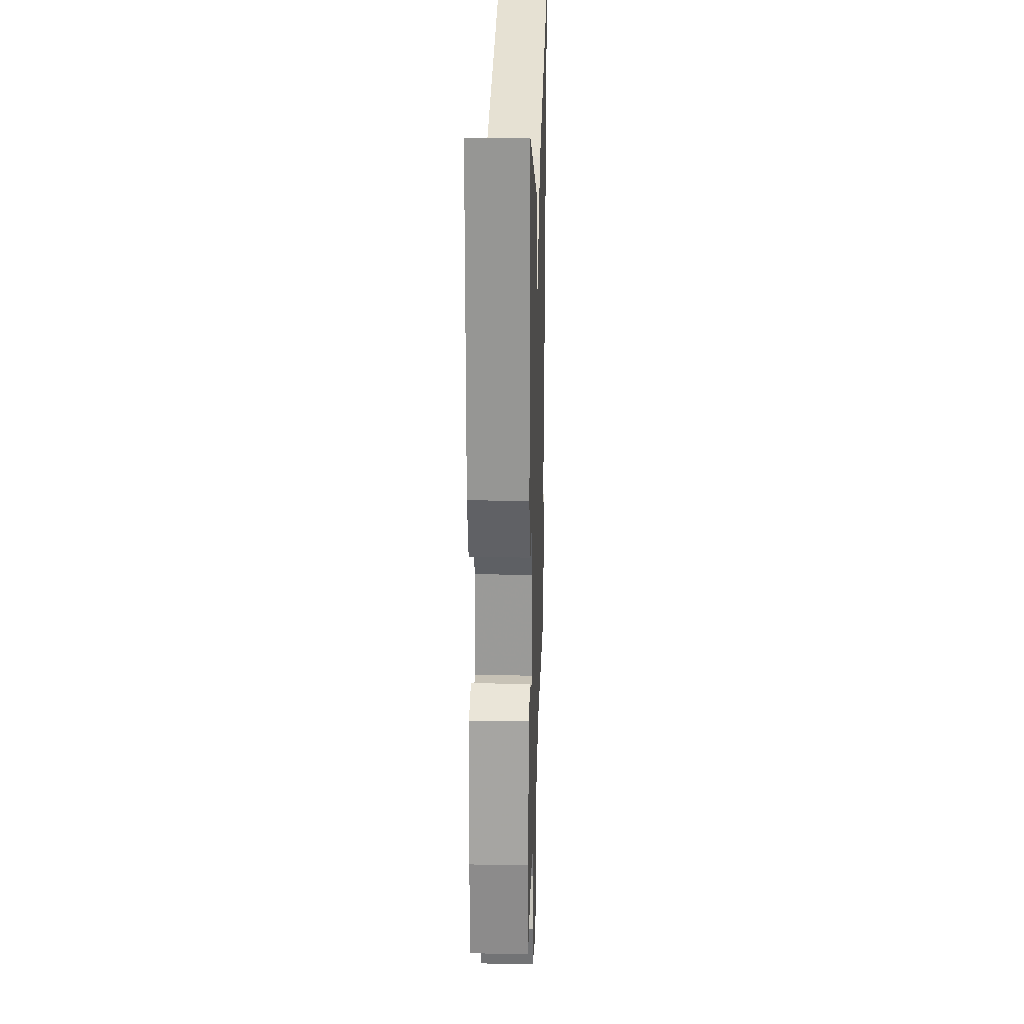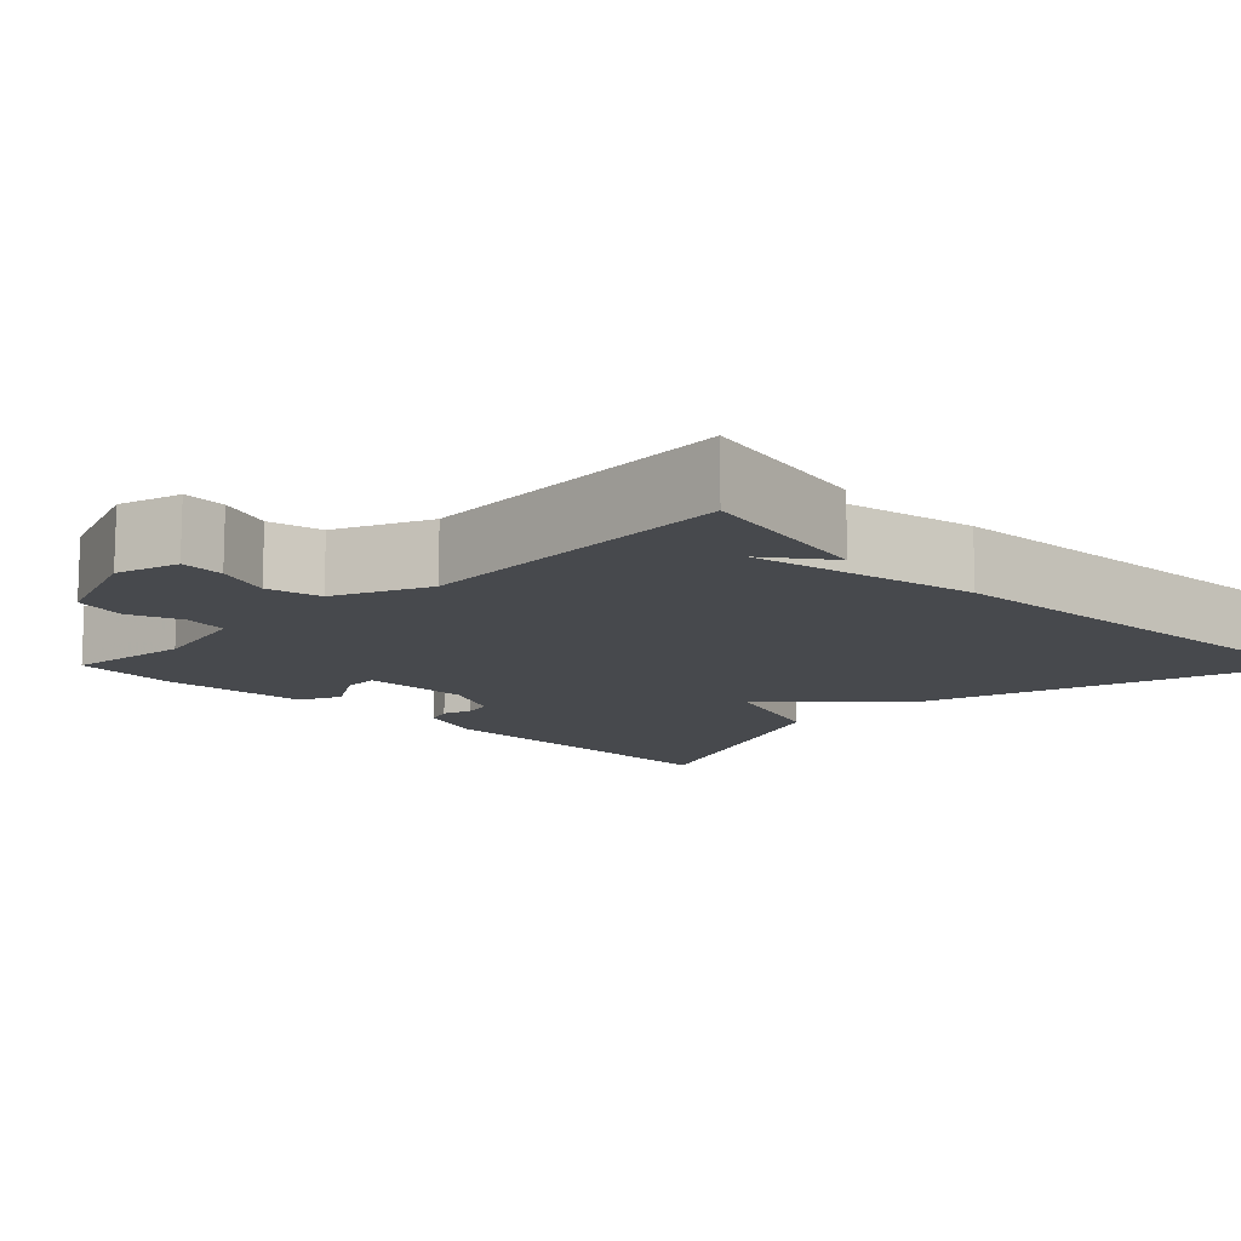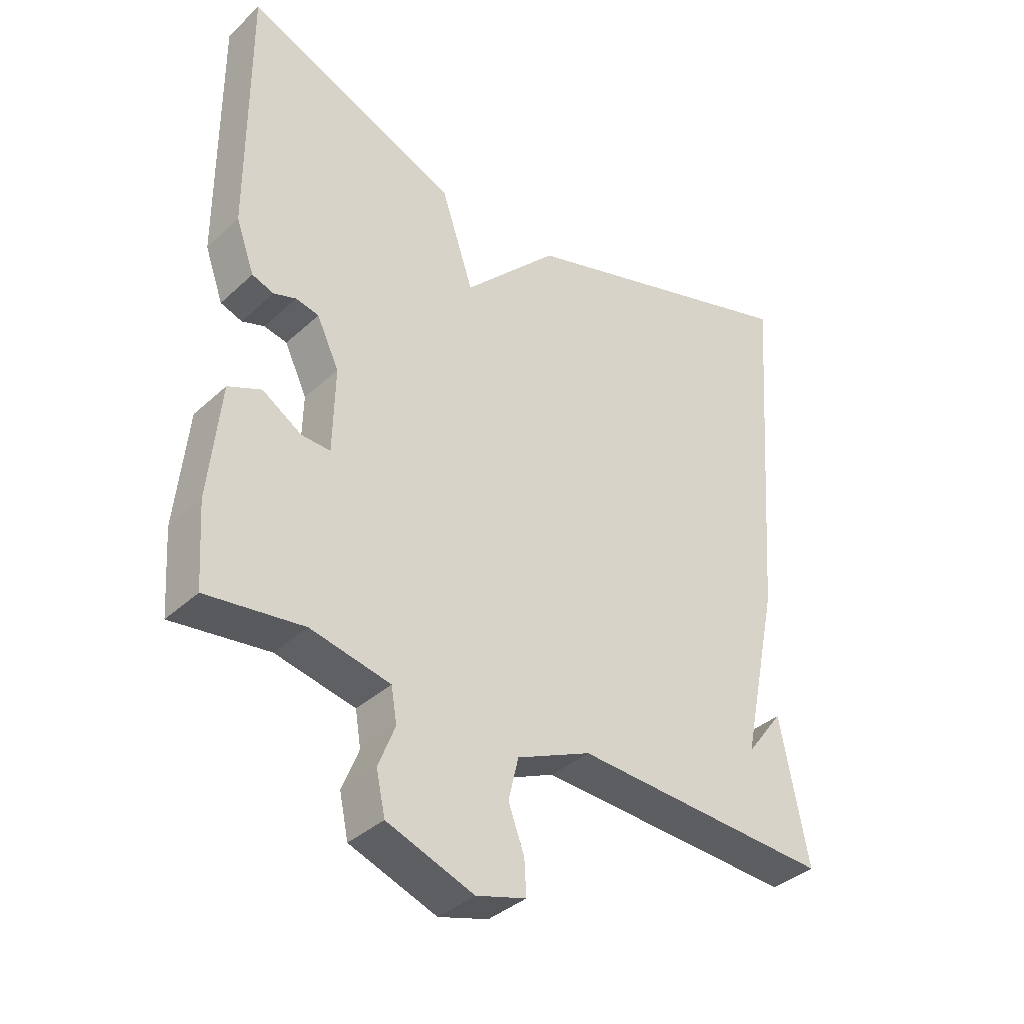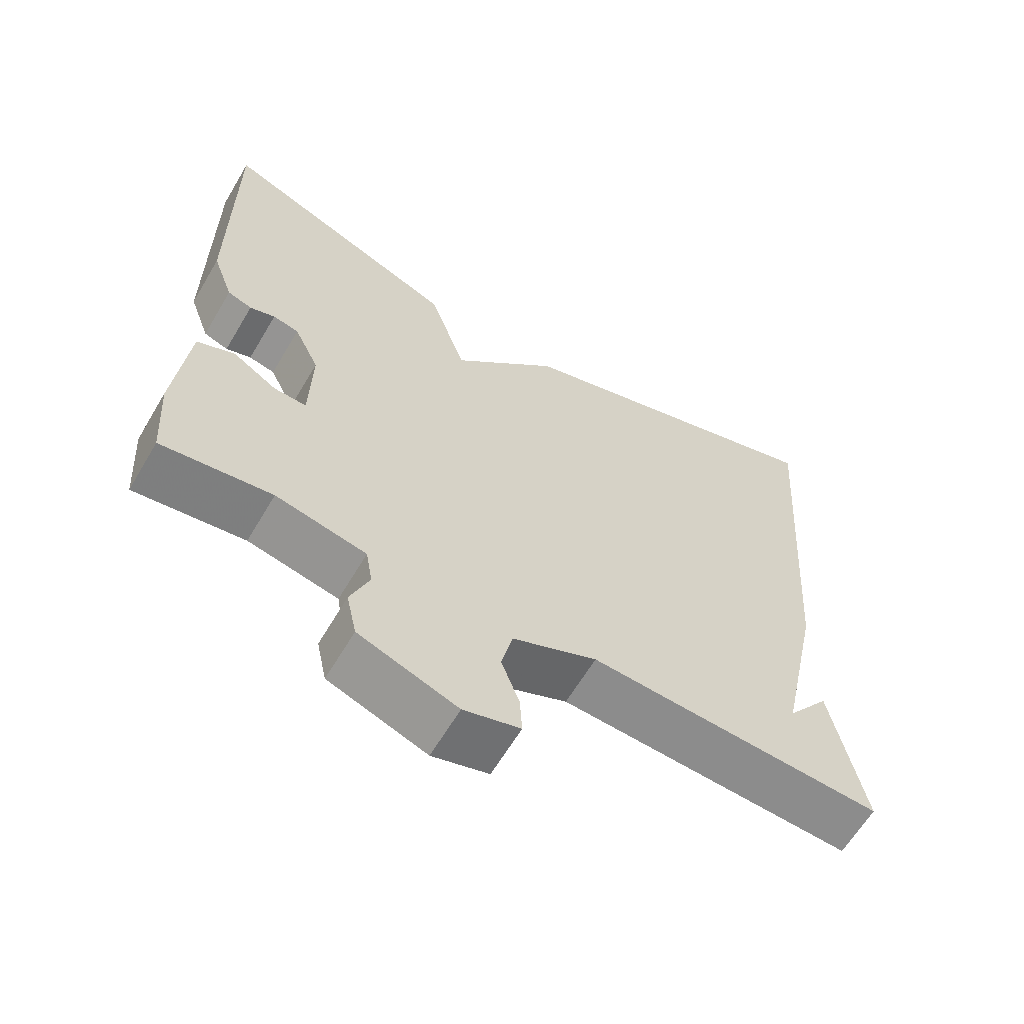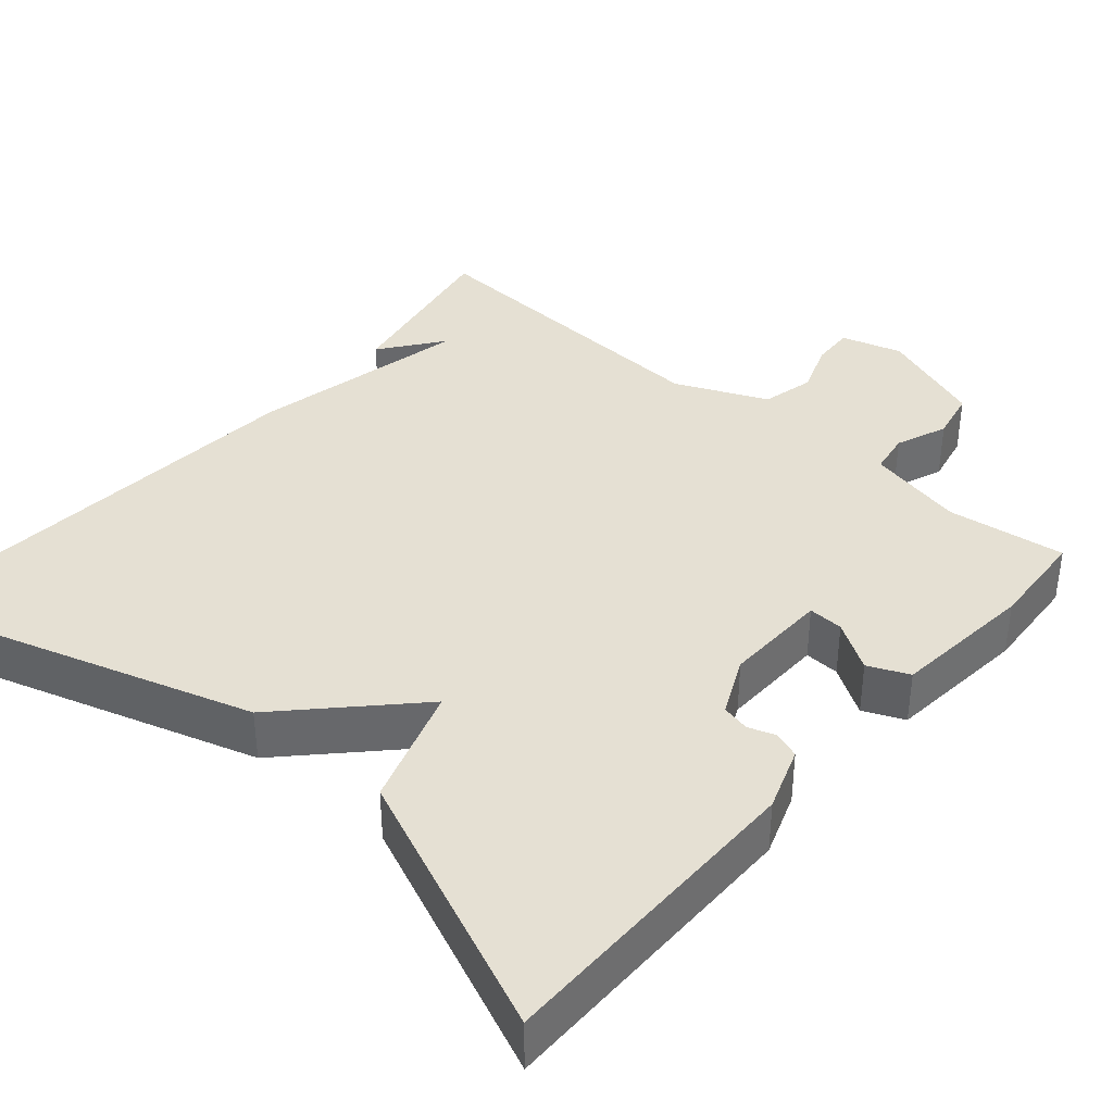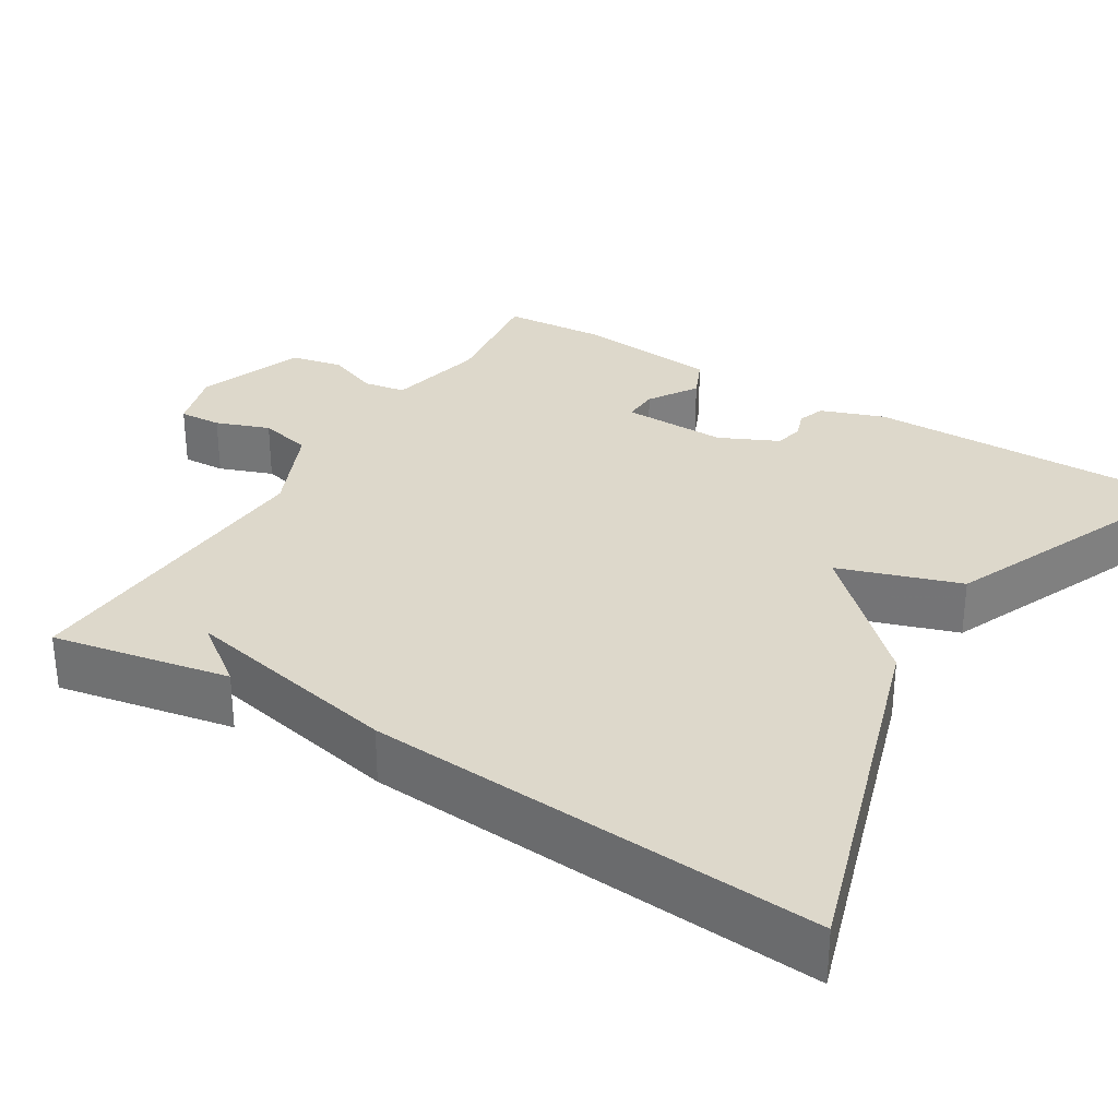
<metadata>
{"format":"obj","ext":"obj","renderer":"f3d","projection":"perspective","resolution":1024,"background":"white","views":[{"elev":21.8,"azim":91.8,"up":"+Z"},{"elev":-12.3,"azim":-135.1,"up":"+Y"},{"elev":-37.2,"azim":139.5,"up":"+Z"},{"elev":-63.0,"azim":149.4,"up":"+Z"},{"elev":38.0,"azim":40.9,"up":"+Y"},{"elev":31.3,"azim":-58.5,"up":"+Y"}]}
</metadata>
<code>
v 0.5 0.07 0.5
v 0.498 0.07 0.09
v 0.469 0.07 0.009
v 0.435 0.07 -0.003
v 0.4 0.07 0.009
v 0.364 0.07 0.001
v 0.329 0.07 -0.073
v 0.332 0.07 -0.207
v 0.377 0.07 -0.205
v 0.439 0.07 -0.166
v 0.491 0.07 -0.189
v 0.509 0.07 -0.371
v 0.5 0.07 -0.5
v 0.348 0.07 -0.48
v 0.223 0.07 -0.507
v 0.214 0.07 -0.561
v 0.24 0.07 -0.627
v 0.226 0.07 -0.692
v 0.09 0.07 -0.742
v 0.012 0.07 -0.719
v 0.015 0.07 -0.665
v 0.04 0.07 -0.597
v 0.024 0.07 -0.53
v -0.093 0.07 -0.478
v -0.5 0.07 -0.5
v -0.457 0.07 -0.274
v -0.398 0.07 -0.353
v -0.457 0.07 -0.074
v -0.5 0.07 0.5
v -0.038 0.07 0.356
v 0.111 0.07 0.202
v 0.162 0.07 0.356
v 0.5 0 0.5
v 0.498 0 0.09
v 0.469 0 0.009
v 0.435 0 -0.003
v 0.4 0 0.009
v 0.364 0 0.001
v 0.329 0 -0.073
v 0.332 0 -0.207
v 0.377 0 -0.205
v 0.439 0 -0.166
v 0.491 0 -0.189
v 0.509 0 -0.371
v 0.5 0 -0.5
v 0.348 0 -0.48
v 0.223 0 -0.507
v 0.214 0 -0.561
v 0.24 0 -0.627
v 0.226 0 -0.692
v 0.09 0 -0.742
v 0.012 0 -0.719
v 0.015 0 -0.665
v 0.04 0 -0.597
v 0.024 0 -0.53
v -0.093 0 -0.478
v -0.5 0 -0.5
v -0.457 0 -0.274
v -0.398 0 -0.353
v -0.457 0 -0.074
v -0.5 0 0.5
v -0.038 0 0.356
v 0.111 0 0.202
v 0.162 0 0.356
f 3 4 5
f 2 3 5
f 1 2 5
f 32 1 5
f 31 32 5
f 29 30 31
f 28 29 31
f 27 28 31
f 25 26 27
f 24 25 27 31
f 23 24 31
f 22 23 31
f 20 21 22
f 19 20 22
f 18 19 22
f 17 18 22
f 16 17 22
f 15 16 22 31
f 14 15 31
f 12 13 14
f 11 12 14
f 10 11 14
f 9 10 14
f 8 9 14
f 8 14 31
f 7 8 31
f 6 7 31
f 5 6 31
f 37 36 35
f 37 35 34
f 37 34 33
f 37 33 64
f 37 64 63
f 63 62 61
f 63 61 60
f 63 60 59
f 59 58 57
f 63 59 57 56
f 63 56 55
f 63 55 54
f 54 53 52
f 54 52 51
f 54 51 50
f 54 50 49
f 54 49 48
f 63 54 48 47
f 63 47 46
f 46 45 44
f 46 44 43
f 46 43 42
f 46 42 41
f 46 41 40
f 63 46 40
f 63 40 39
f 63 39 38
f 63 38 37
f 1 33 34 2
f 2 34 35 3
f 3 35 36 4
f 4 36 37 5
f 5 37 38 6
f 6 38 39 7
f 7 39 40 8
f 8 40 41 9
f 9 41 42 10
f 10 42 43 11
f 11 43 44 12
f 12 44 45 13
f 13 45 46 14
f 14 46 47 15
f 15 47 48 16
f 16 48 49 17
f 17 49 50 18
f 18 50 51 19
f 19 51 52 20
f 20 52 53 21
f 21 53 54 22
f 22 54 55 23
f 23 55 56 24
f 24 56 57 25
f 25 57 58 26
f 26 58 59 27
f 27 59 60 28
f 28 60 61 29
f 29 61 62 30
f 30 62 63 31
f 31 63 64 32
f 32 64 33 1

</code>
